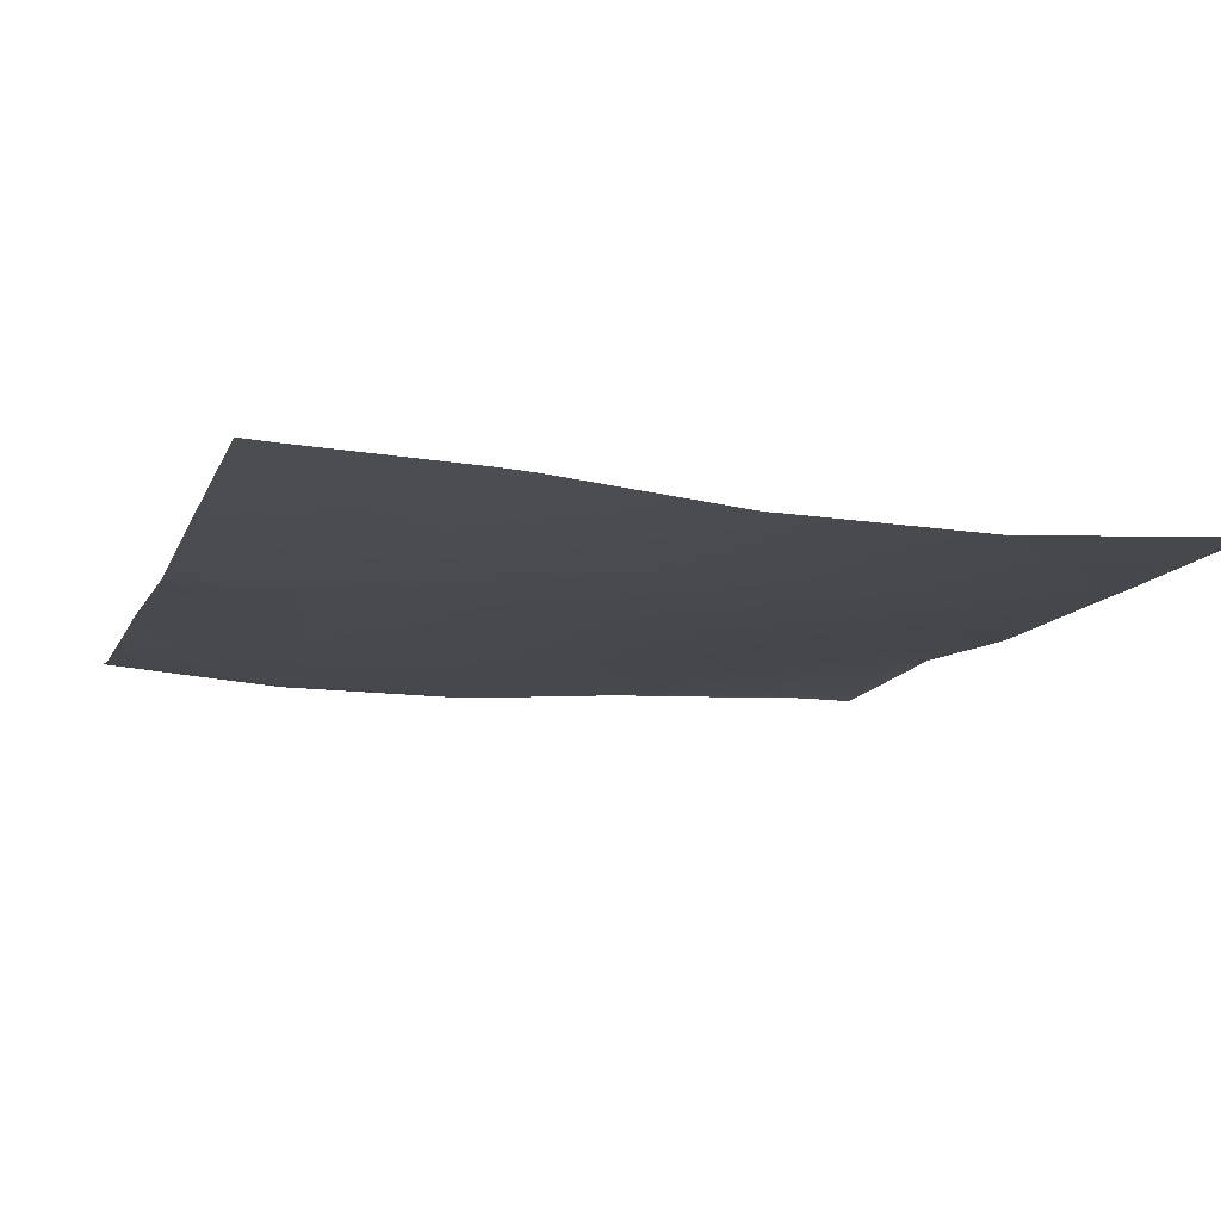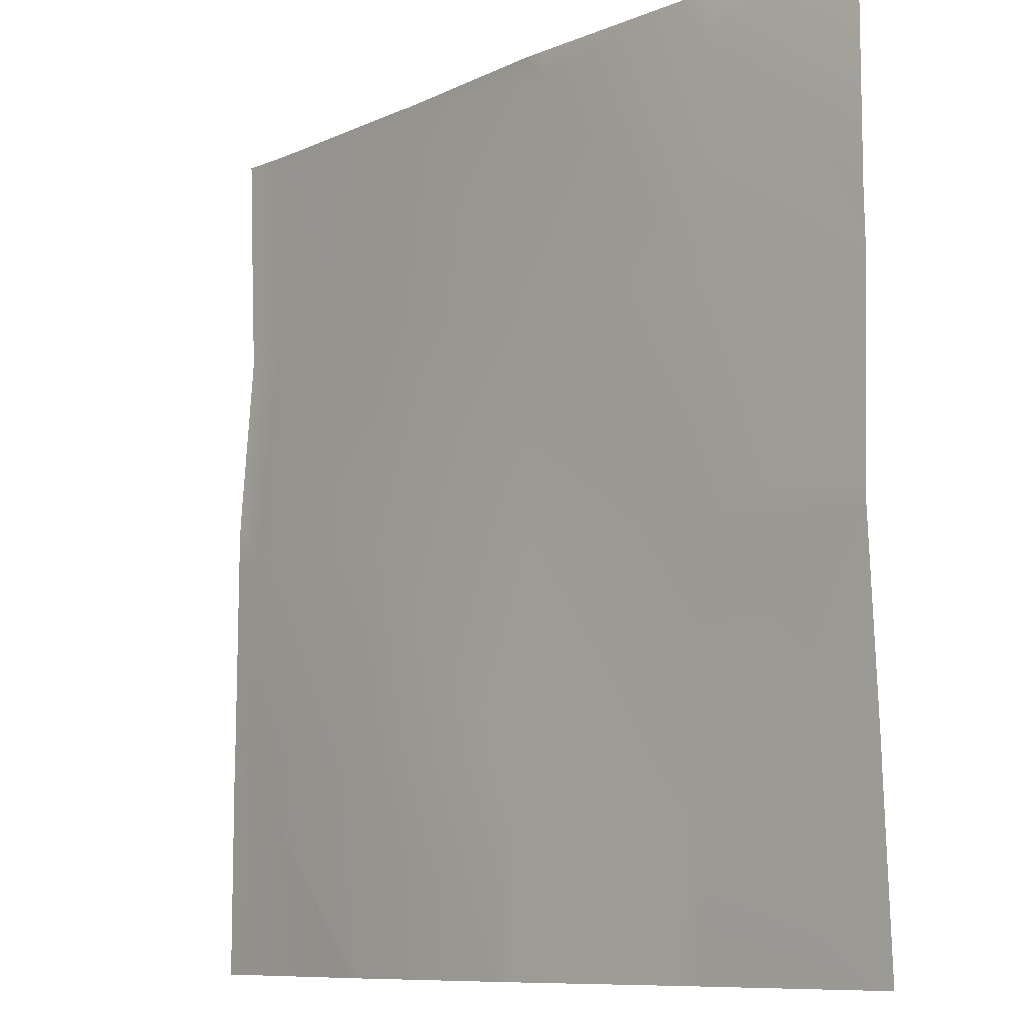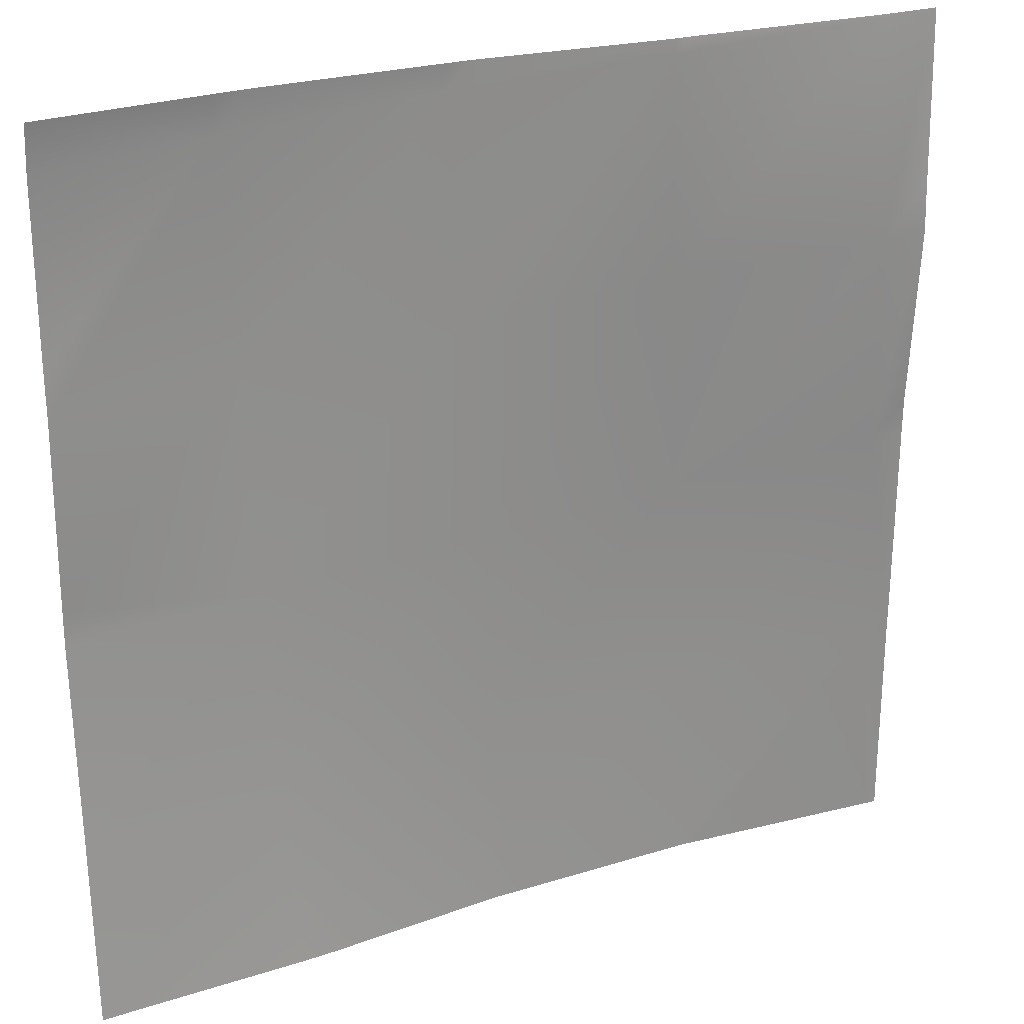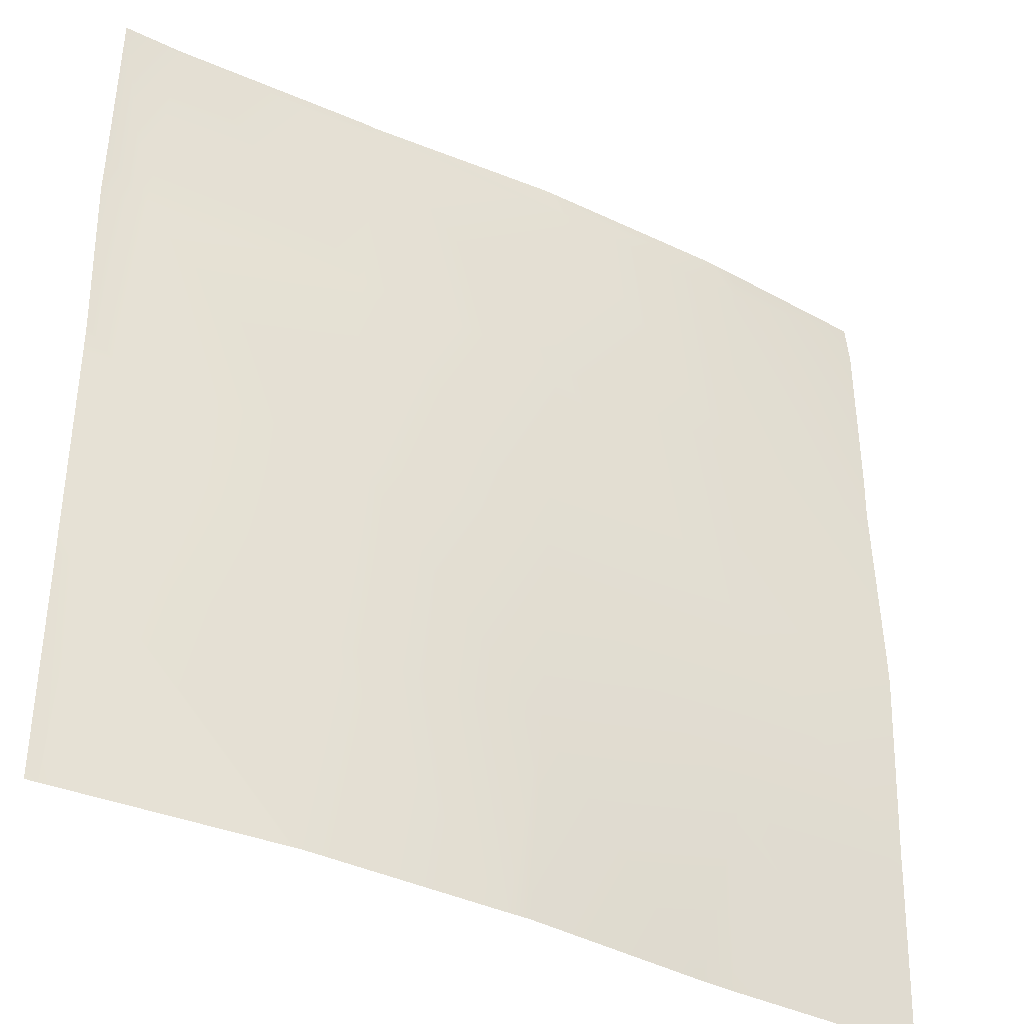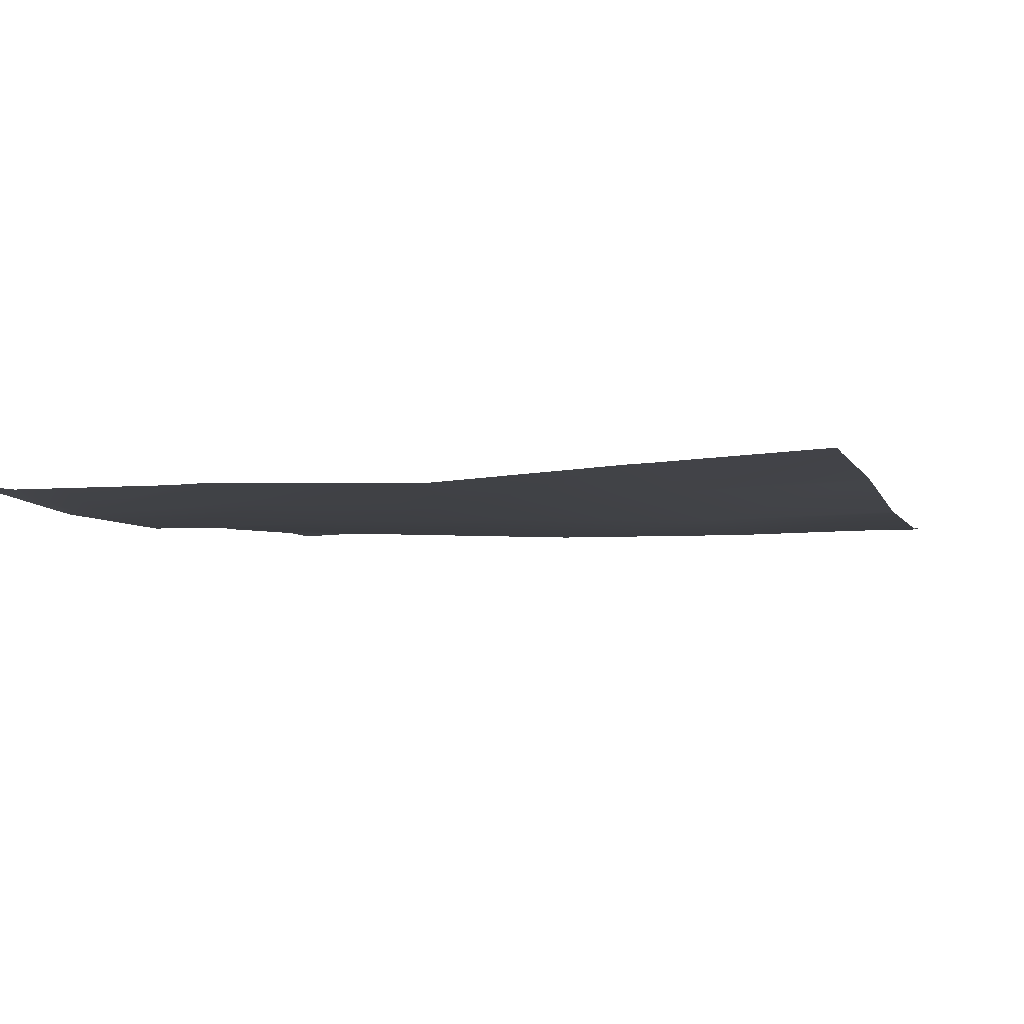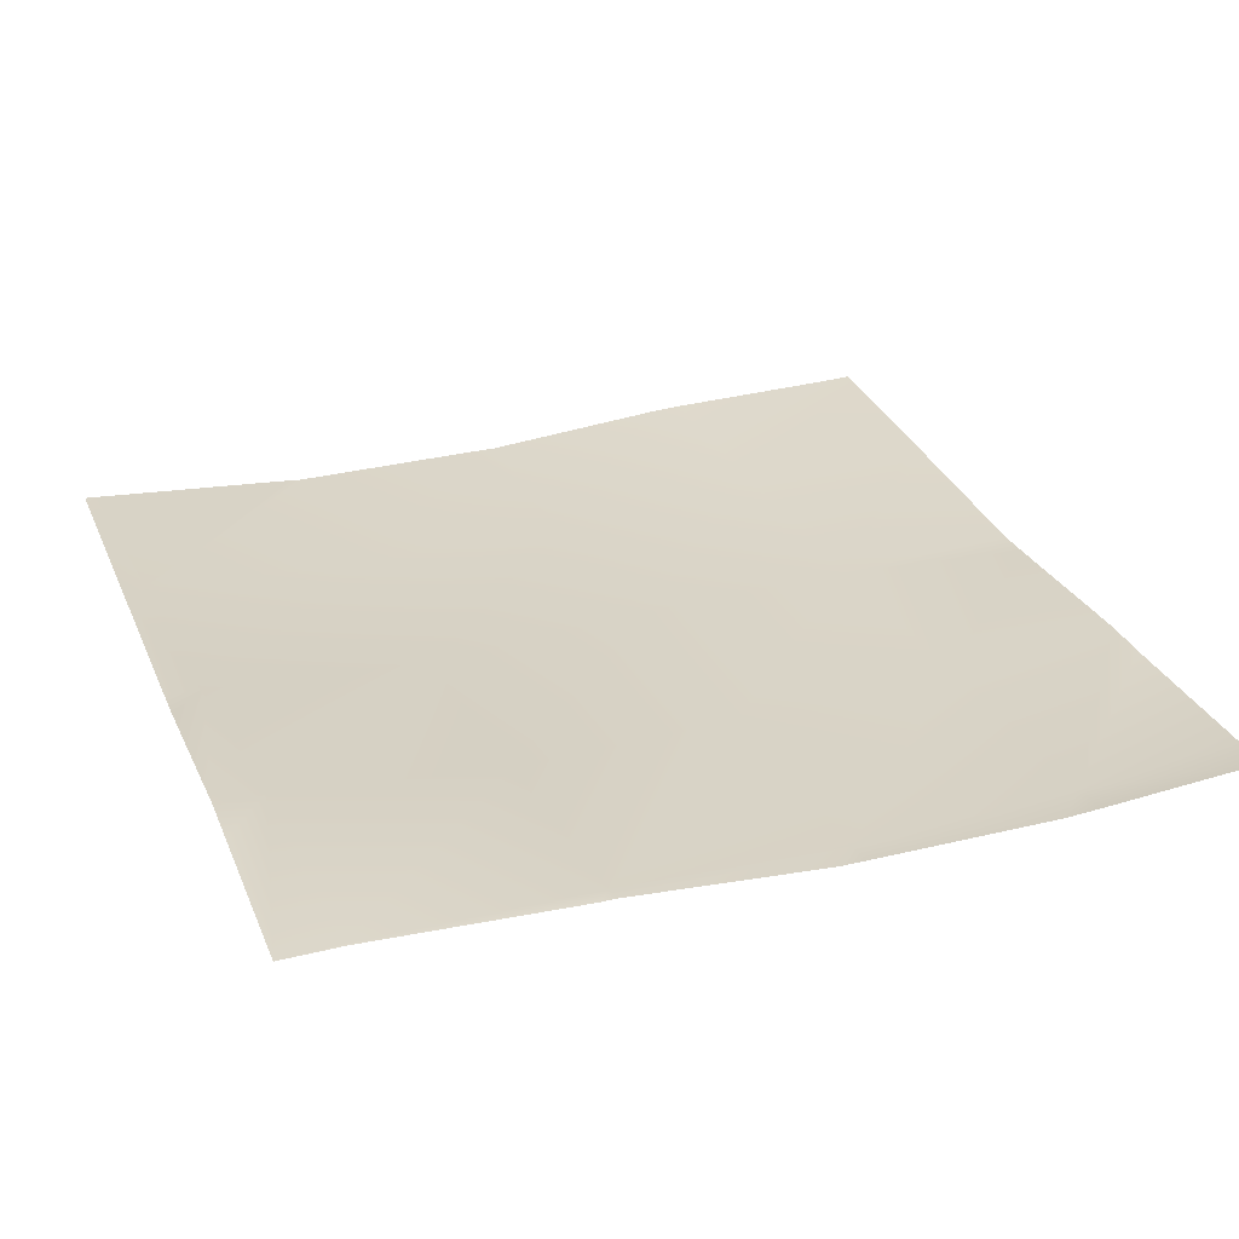
<metadata>
{"format":"obj","ext":"obj","renderer":"f3d","projection":"perspective","resolution":1024,"background":"white","views":[{"elev":-12.4,"azim":162.3,"up":"+Y"},{"elev":-9.2,"azim":47.6,"up":"+Z"},{"elev":25.3,"azim":154.1,"up":"+Z"},{"elev":-38.2,"azim":-31.0,"up":"+Z"},{"elev":-4.7,"azim":107.0,"up":"+Y"},{"elev":28.6,"azim":-19.9,"up":"+Y"}]}
</metadata>
<code>
v 0.5901 -5.812 640
v 0 -5.805 641.8
v 1.621 -5.875 640
v 0 -5.787 640.7
v 0 -5.776 640
v 0 -5.792 672
v 0 -5.712 675.6
v 3.357 -5.937 671.9
v 0 -3.727 743.2
v 6.738 -3.398 735.7
v 0 -3.412 736
v 8.038 -4.472 768
v 8.418 -4.434 767.6
v 0.4349 -4.543 768
v 0 -5.776 640
v 5.042 -5.877 703.8
v 0 -5.567 704
v 1.675 -5.878 640
v 32.01 -7.951 640
v 0 -5.474 709.4
v 36.94 -8.613 702.1
v 38.63 -7.497 734
v 0 -4.549 768
v 35.25 -8.69 670.2
v 38.43 -5.748 768
v 8.44 -4.463 768
v 40.32 -5.689 765.9
v 33.66 -8.095 640
v 62.41 -7.672 640
v 68.85 -7.678 700.4
v 70.54 -7.637 732.3
v 67.16 -8.499 668.5
v 40.43 -5.717 768
v 72.22 -8.018 764.2
v 68.82 -7.803 768
v 65.66 -7.658 640
v 92.8 -5.29 640
v 99.08 -6.673 666.8
v 102.5 -7.161 730.6
v 99.21 -7.693 768
v 104.1 -7.983 762.5
v 72.42 -7.802 768
v 100.8 -7.853 698.7
v 97.68 -5.028 640
v 123.2 -4.358 640
v 128 -5.402 665.3
v 128 -5.526 668.4
v 128 -6.233 729.3
v 128 -6.419 736
v 128 -6.368 761.3
v 128 -5.675 767.7
v 104.4 -7.368 768
v 128 -5.637 768
v 128 -7.13 702.2
v 128 -7.231 697.3
v 128 -4.232 641.5
v 128 -4.159 640
f 1 2 3
f 1 4 2
f 4 1 5
f 6 7 8
f 9 10 11
f 12 13 14
f 5 1 15
f 7 16 8
f 7 17 16
f 18 8 19
f 11 16 20
f 11 10 16
f 10 21 16
f 13 22 10
f 23 10 9
f 23 14 10
f 14 13 10
f 8 16 24
f 20 16 17
f 3 8 18
f 3 6 8
f 3 2 6
f 25 13 26
f 25 27 13
f 26 13 12
f 28 8 24
f 28 19 8
f 29 28 24
f 21 10 22
f 30 21 22
f 31 22 27
f 22 13 27
f 21 32 24
f 24 16 21
f 33 34 27
f 33 35 34
f 33 27 25
f 29 32 36
f 29 24 32
f 36 32 37
f 30 38 32
f 21 30 32
f 27 34 31
f 34 39 31
f 34 40 41
f 34 42 40
f 35 42 34
f 30 31 43
f 22 31 30
f 38 37 32
f 38 44 37
f 44 38 45
f 46 43 47
f 46 38 43
f 43 38 30
f 41 39 34
f 48 41 49
f 48 39 41
f 50 41 51
f 51 52 53
f 51 41 52
f 52 41 40
f 54 43 39
f 54 55 43
f 39 43 31
f 56 38 46
f 56 45 38
f 56 57 45
f 47 43 55
f 54 39 48
f 49 41 50

</code>
